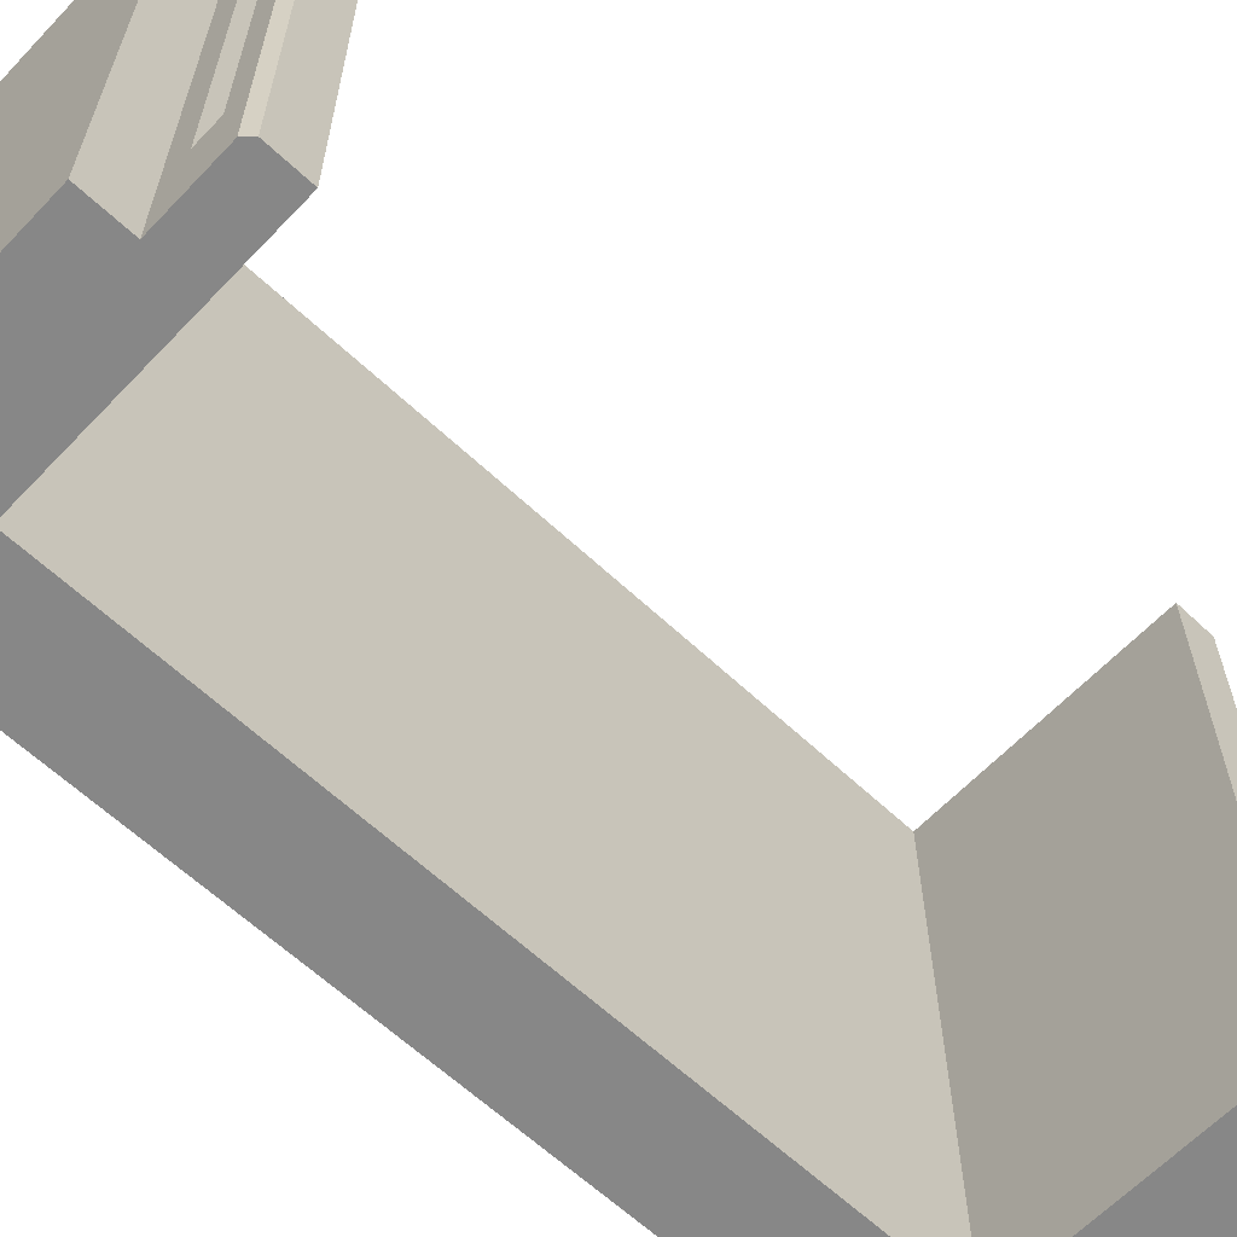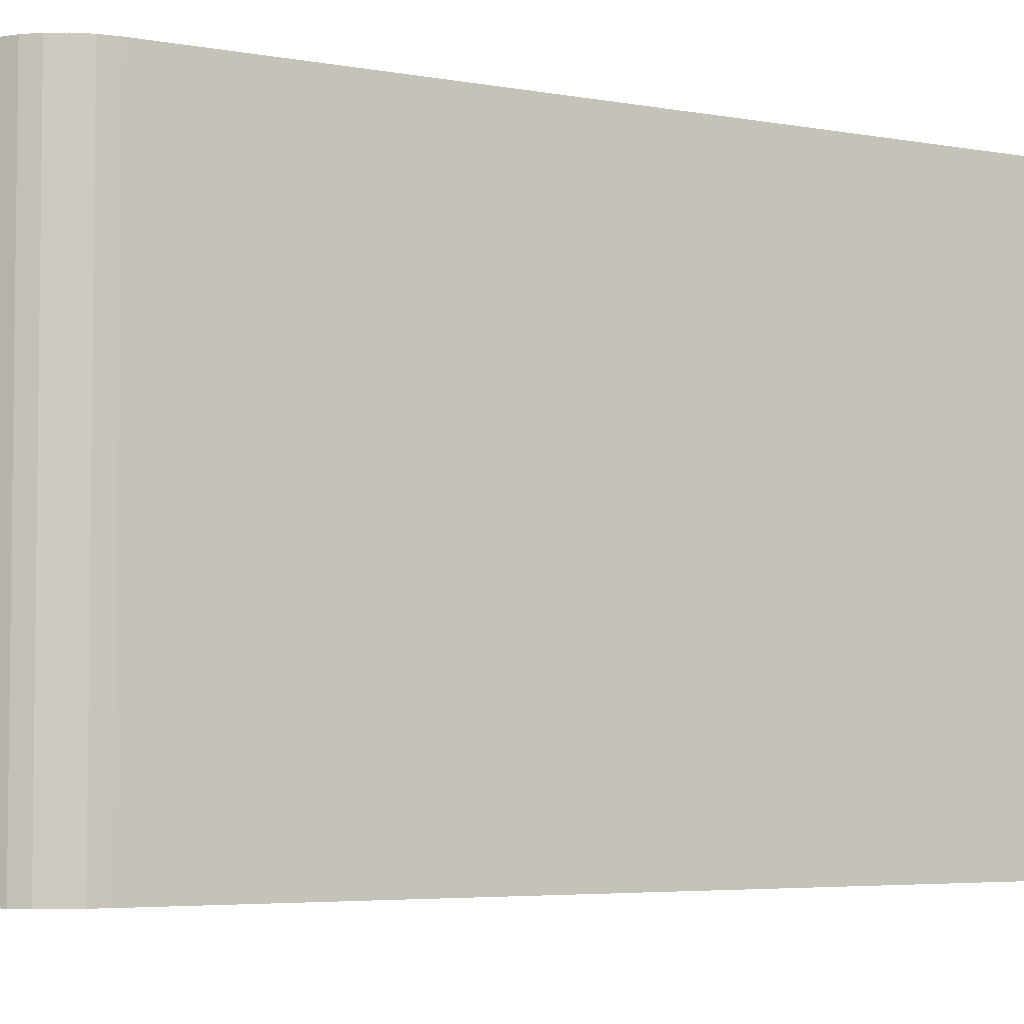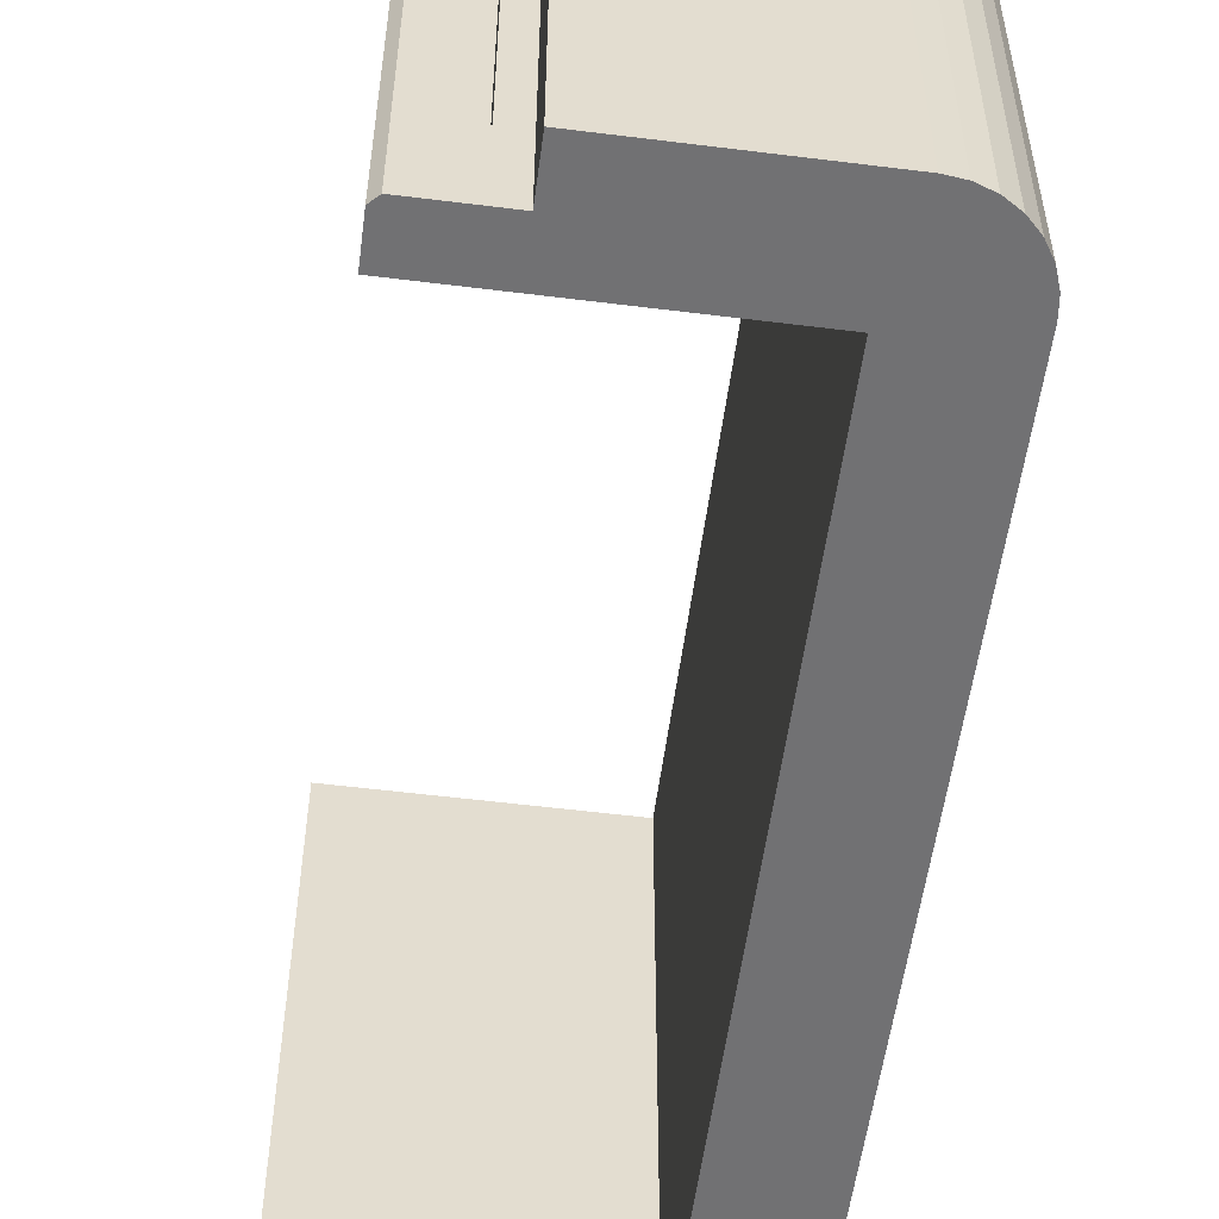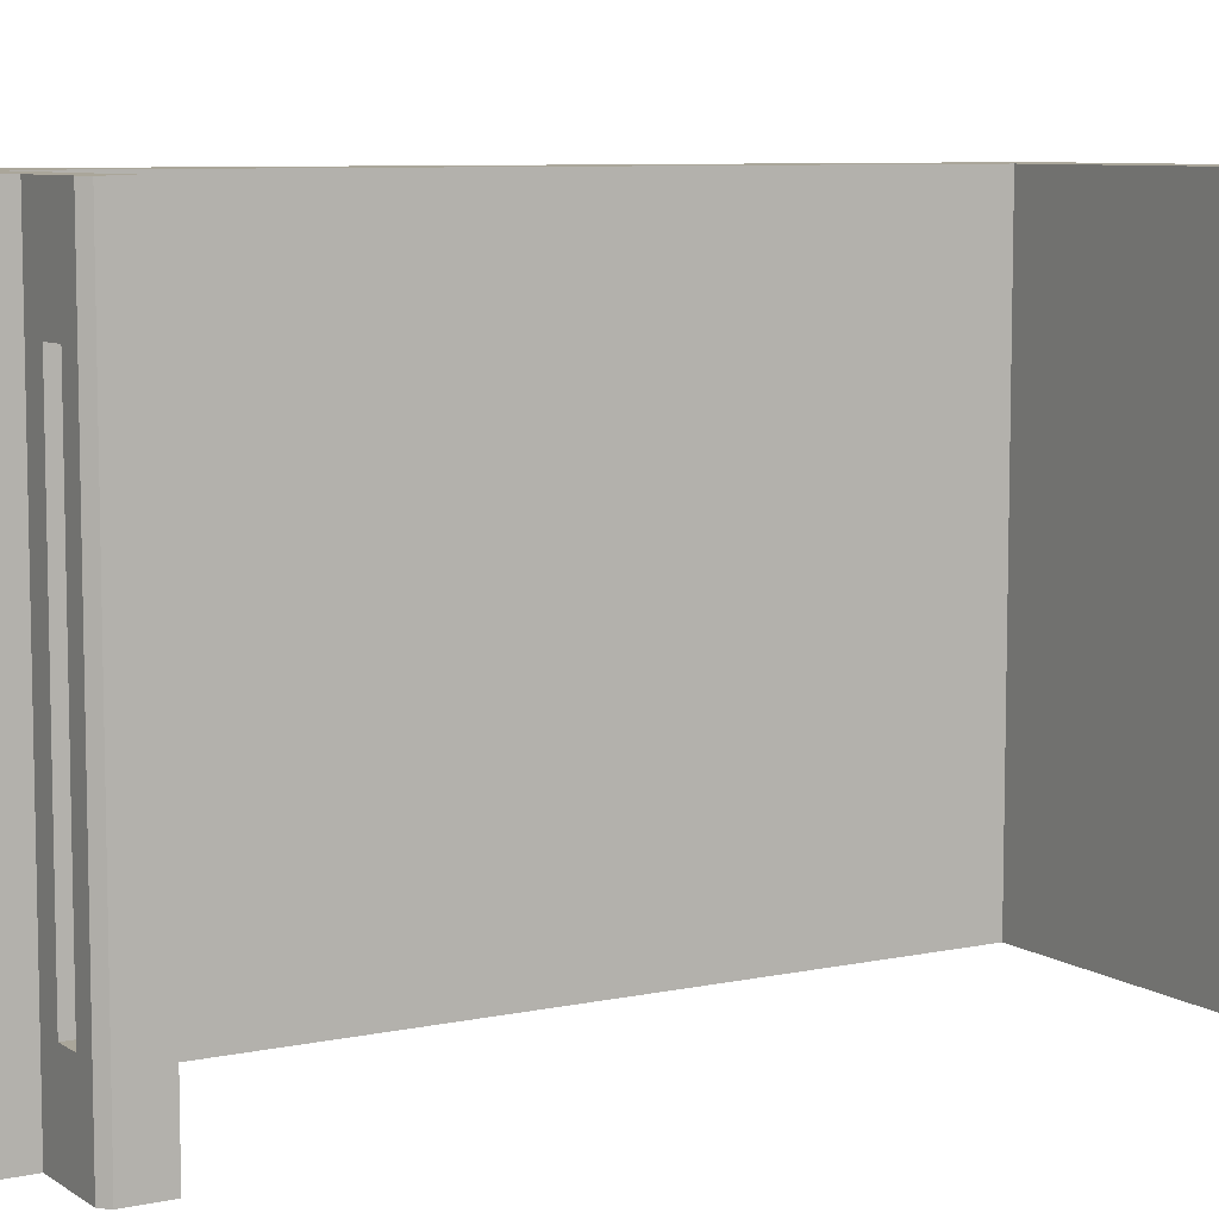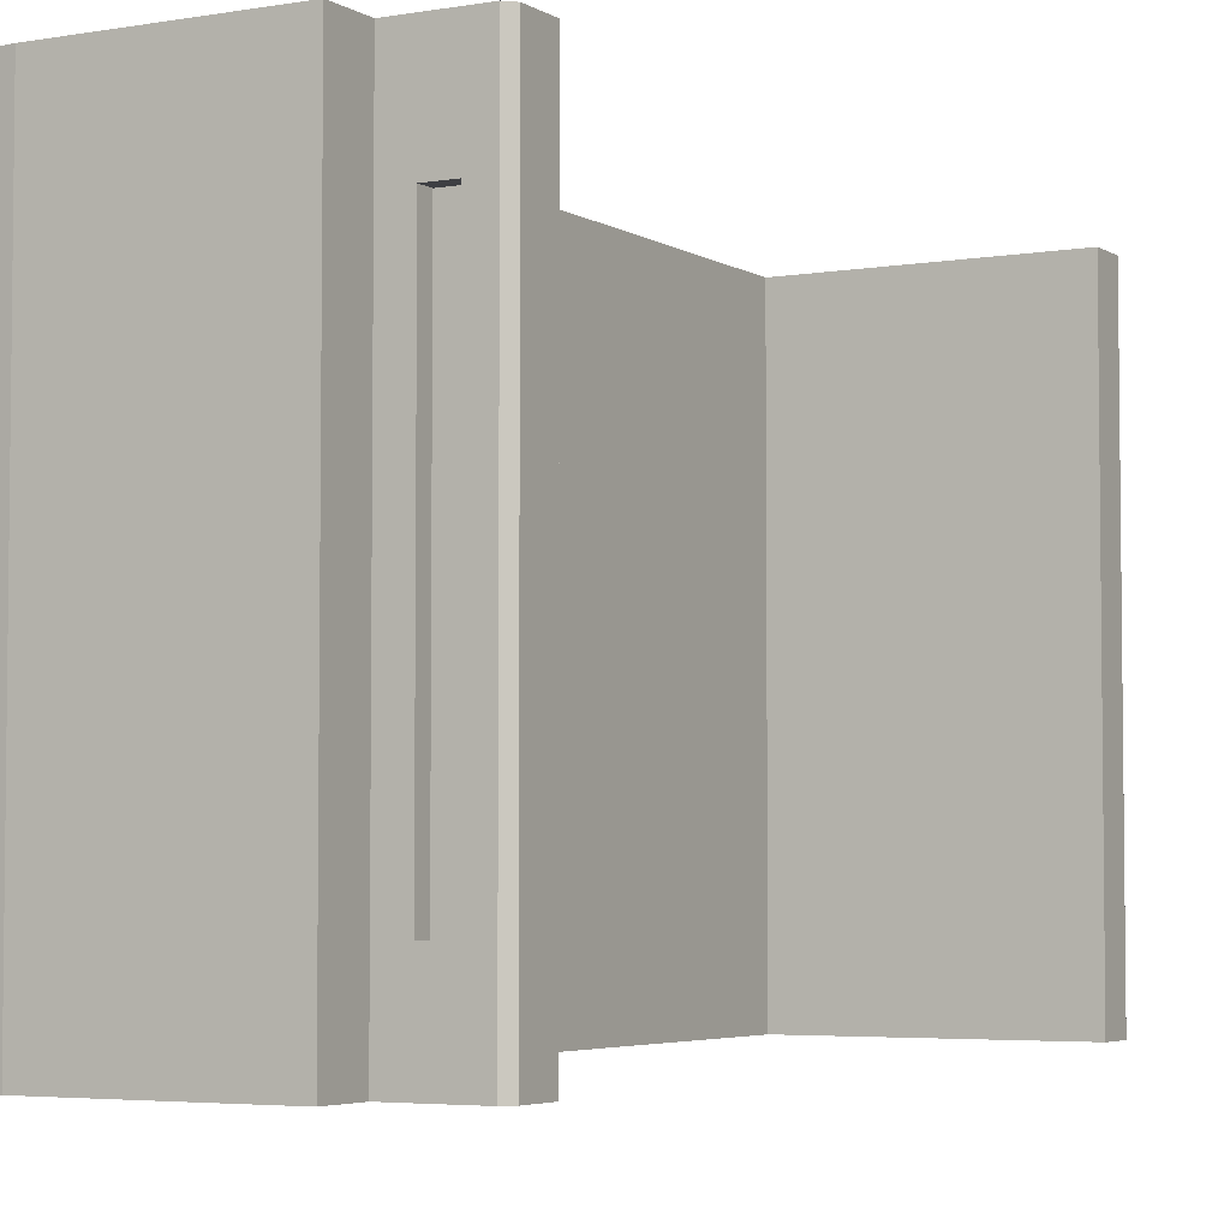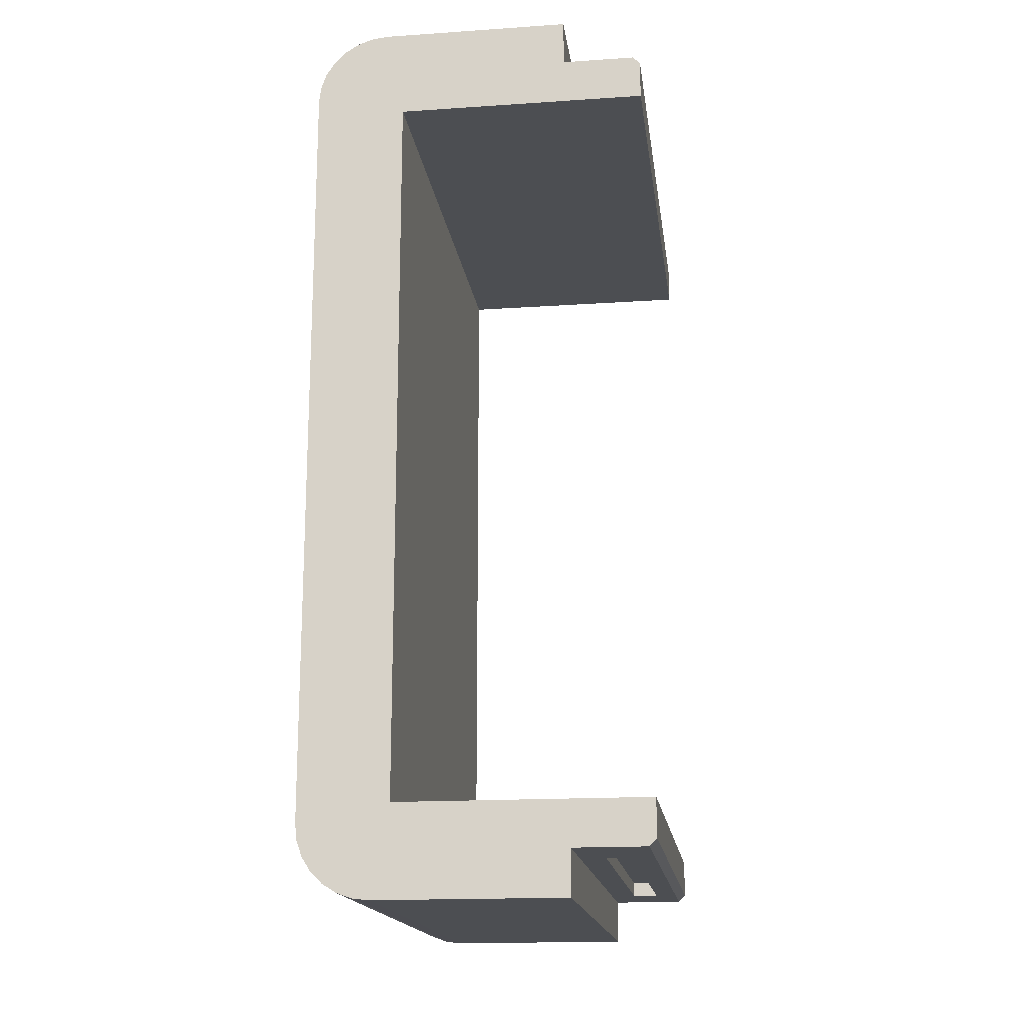
<metadata>
{"format":"obj","ext":"obj","renderer":"f3d","projection":"perspective","resolution":1024,"background":"white","views":[{"elev":-62.6,"azim":46.5,"up":"+Z"},{"elev":-4.6,"azim":-120.7,"up":"+Z"},{"elev":-55.3,"azim":172.5,"up":"+Z"},{"elev":7.8,"azim":59.3,"up":"+Z"},{"elev":-4.3,"azim":29.1,"up":"+Z"},{"elev":-17.0,"azim":7.7,"up":"+Y"}]}
</metadata>
<code>
v 1.555 -12.45 0
v 2.5 -10 0
v 2 -12.5 0
v 1.132 -12.3 0
v 0.753 -12.06 0
v 0.4363 -11.75 0
v 0.1981 -11.37 0
v 0.05014 -10.95 0
v -0 -10.5 0
v 7.2 -11.25 0
v 7.2 -12.5 0
v 7.2 -10 0
v 9.2 -11.25 0
v 9.4 -10 0
v 9.4 -11.05 0
v 0.05014 10.95 0
v 2.5 10 0
v -0 10.5 0
v 0.1981 11.37 0
v 0.4363 11.75 0
v 0.753 12.06 0
v 1.132 12.3 0
v 1.555 12.45 0
v 2 12.5 0
v 7.2 11.25 0
v 7.2 10 0
v 7.2 12.5 0
v 9.2 11.25 0
v 9.4 10 0
v 9.4 11.05 0
v 7.9 -11.25 12.35
v 9.2 -11.25 14.7
v 7.2 -11.25 14.7
v 8.6 -11.25 12.35
v 8.6 -11.25 2.15
v 7.9 -11.25 2.15
v 9.4 -11.05 14.7
v 7.2 -12.5 14.7
v 9.4 -10 14.7
v 2 -12.5 14.7
v 7.2 -10 14.7
v 1.555 -12.45 14.7
v 1.132 -12.3 14.7
v 0.753 -12.06 14.7
v 0.4363 -11.75 14.7
v 0.1981 -11.37 14.7
v 0.05014 -10.95 14.7
v -0 -10.5 14.7
v 2.5 -10 14.7
v -0 10.5 14.7
v 2.5 10 14.7
v 0.05014 10.95 14.7
v 0.1981 11.37 14.7
v 0.4363 11.75 14.7
v 0.753 12.06 14.7
v 1.132 12.3 14.7
v 1.555 12.45 14.7
v 2 12.5 14.7
v 7.2 10 14.7
v 7.2 12.5 14.7
v 9.4 10 14.7
v 7.2 11.25 14.7
v 9.4 11.05 14.7
v 8.5 11.25 12.55
v 9.2 11.25 14.7
v 7.8 11.25 12.55
v 7.8 11.25 2.35
v 8.5 11.25 2.35
v 7.9 -10.85 2.15
v 7.9 -10.85 12.35
v 8.6 -10.85 2.15
v 8.6 -10.85 12.35
v 8.5 10.85 2.35
v 8.5 10.85 12.55
v 7.8 10.85 2.35
v 7.8 10.85 12.55
f 1 2 3
f 4 2 1
f 5 2 4
f 6 2 5
f 7 2 6
f 8 2 7
f 9 2 8
f 3 10 11
f 2 10 3
f 2 12 10
f 12 13 10
f 13 14 15
f 12 14 13
f 16 17 18
f 19 17 16
f 20 17 19
f 18 17 9
f 9 17 2
f 20 21 17
f 21 22 17
f 22 23 17
f 23 24 17
f 17 25 26
f 24 25 17
f 24 27 25
f 26 28 29
f 25 28 26
f 28 30 29
f 31 32 33
f 31 34 32
f 13 35 36
f 10 13 36
f 13 32 34
f 13 34 35
f 33 10 36
f 33 36 31
f 15 37 13
f 13 37 32
f 11 10 33
f 11 33 38
f 15 14 39
f 15 39 37
f 3 11 38
f 3 38 40
f 14 12 41
f 14 41 39
f 3 42 1
f 40 42 3
f 1 43 4
f 42 43 1
f 4 44 5
f 5 44 6
f 43 44 4
f 44 45 6
f 6 46 7
f 45 46 6
f 7 47 8
f 46 47 7
f 8 48 9
f 47 48 8
f 12 2 49
f 12 49 41
f 18 9 48
f 18 48 50
f 2 17 51
f 2 51 49
f 18 52 16
f 50 52 18
f 16 53 19
f 52 53 16
f 19 54 20
f 20 54 21
f 53 54 19
f 54 55 21
f 21 56 22
f 55 56 21
f 22 57 23
f 56 57 22
f 23 58 24
f 57 58 23
f 17 26 59
f 17 59 51
f 24 58 60
f 27 24 60
f 26 29 59
f 59 29 61
f 25 27 60
f 25 60 62
f 29 30 63
f 29 63 61
f 64 62 65
f 64 66 62
f 25 67 68
f 28 25 68
f 25 62 66
f 25 66 67
f 65 28 68
f 65 68 64
f 63 30 28
f 63 28 65
f 49 42 40
f 49 43 42
f 49 44 43
f 49 45 44
f 49 46 45
f 49 47 46
f 49 48 47
f 33 40 38
f 33 49 40
f 41 49 33
f 32 41 33
f 39 32 37
f 39 41 32
f 51 52 50
f 51 53 52
f 51 54 53
f 51 50 48
f 51 48 49
f 55 54 51
f 56 55 51
f 57 56 51
f 58 57 51
f 62 51 59
f 62 58 51
f 60 58 62
f 65 59 61
f 65 62 59
f 63 65 61
f 31 36 69
f 31 69 70
f 36 35 71
f 36 71 69
f 35 34 72
f 35 72 71
f 34 31 70
f 34 70 72
f 64 68 73
f 64 73 74
f 68 67 75
f 68 75 73
f 67 66 76
f 67 76 75
f 66 64 74
f 66 74 76
f 71 72 69
f 69 72 70
f 74 73 75
f 74 75 76

</code>
